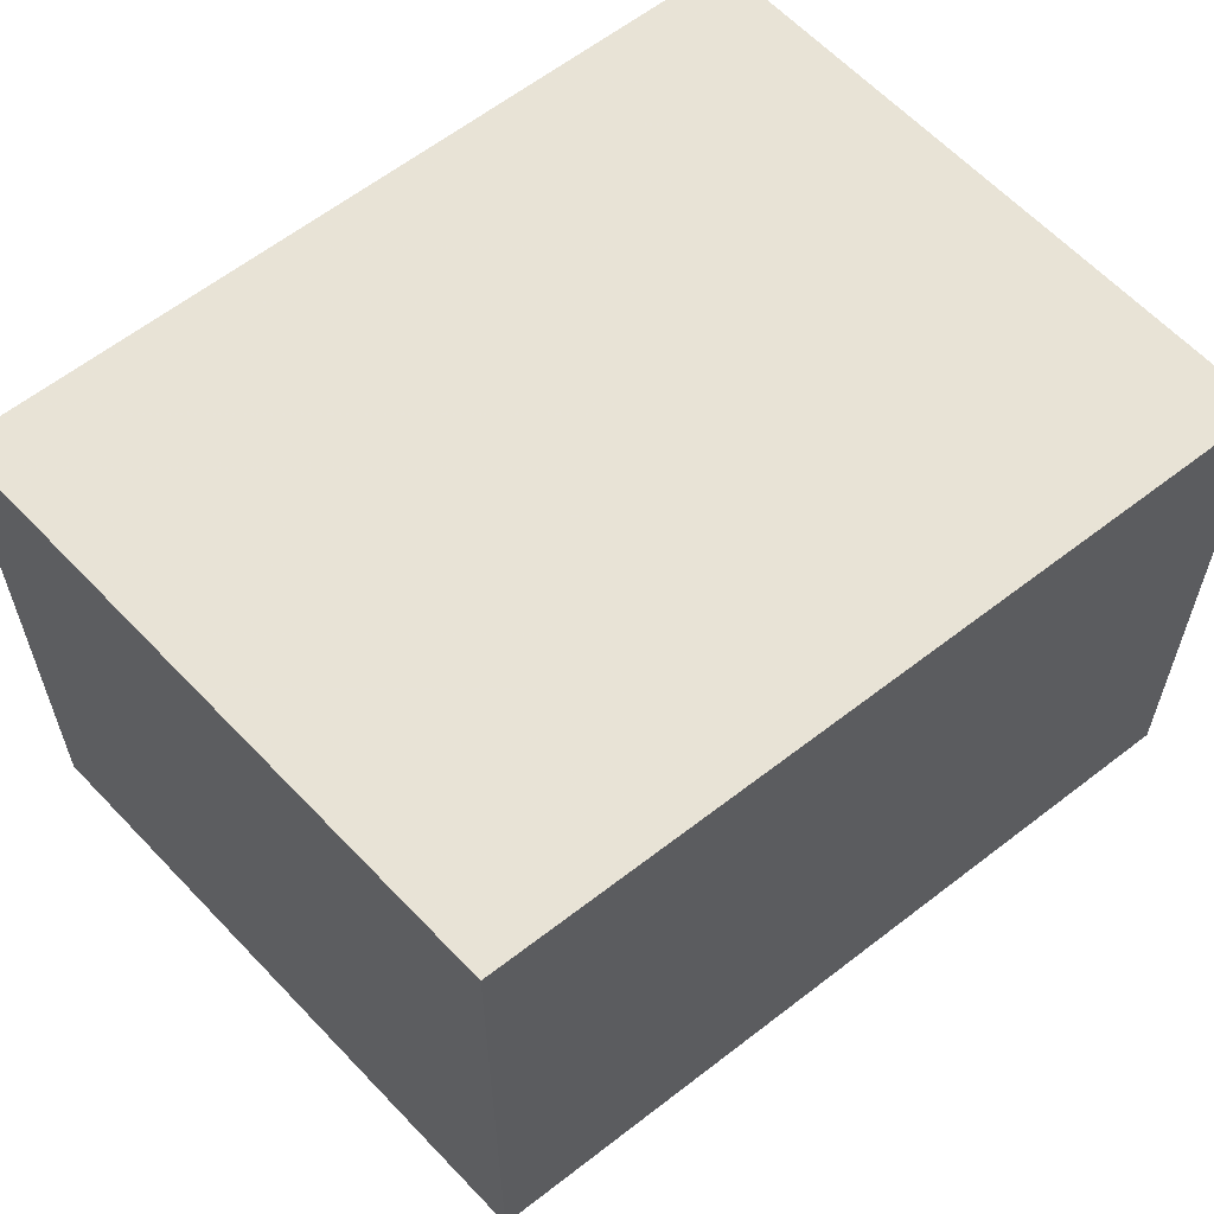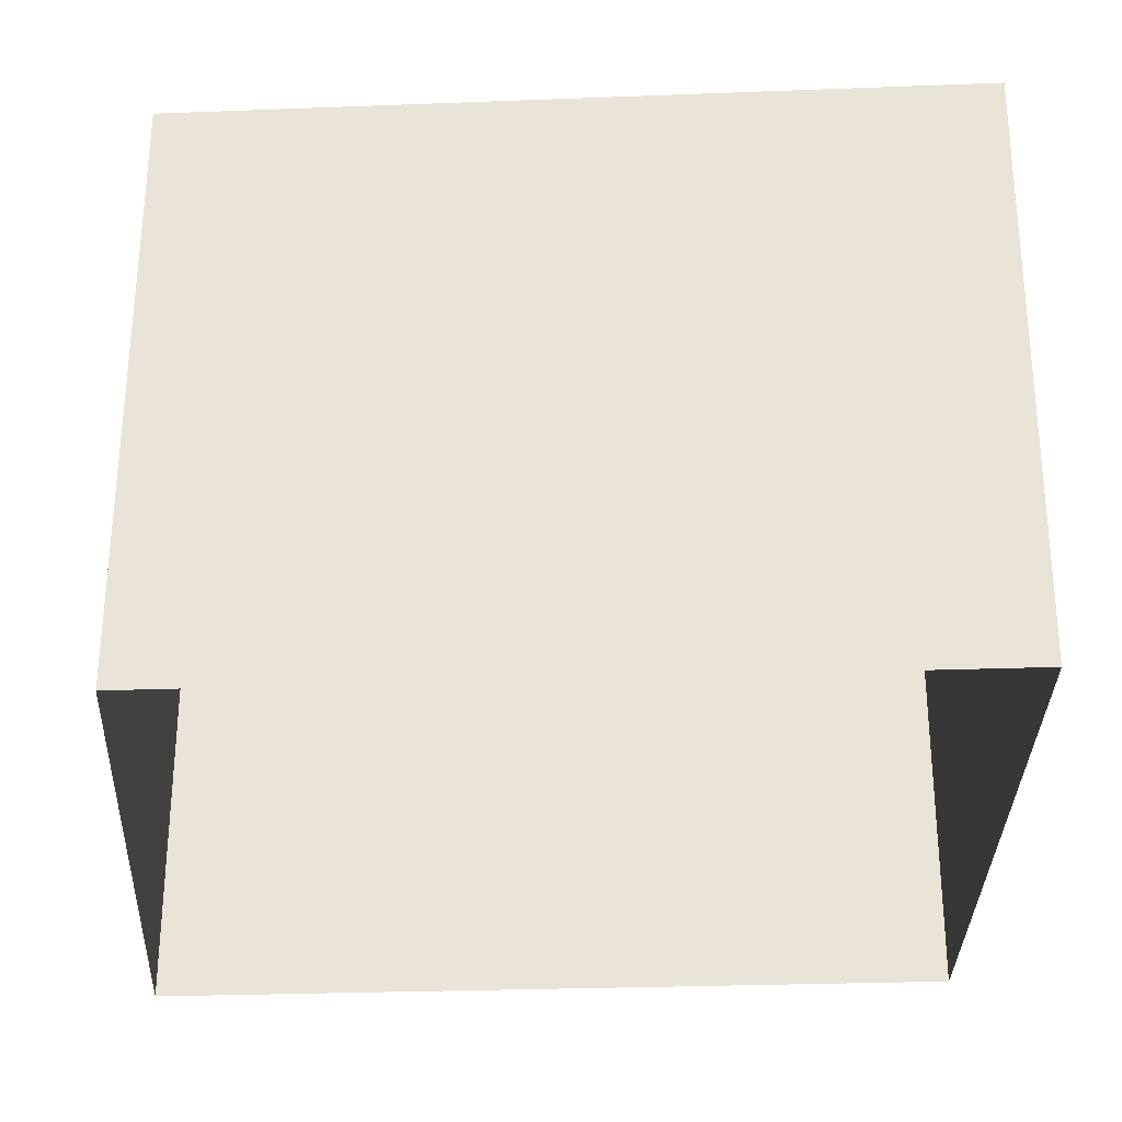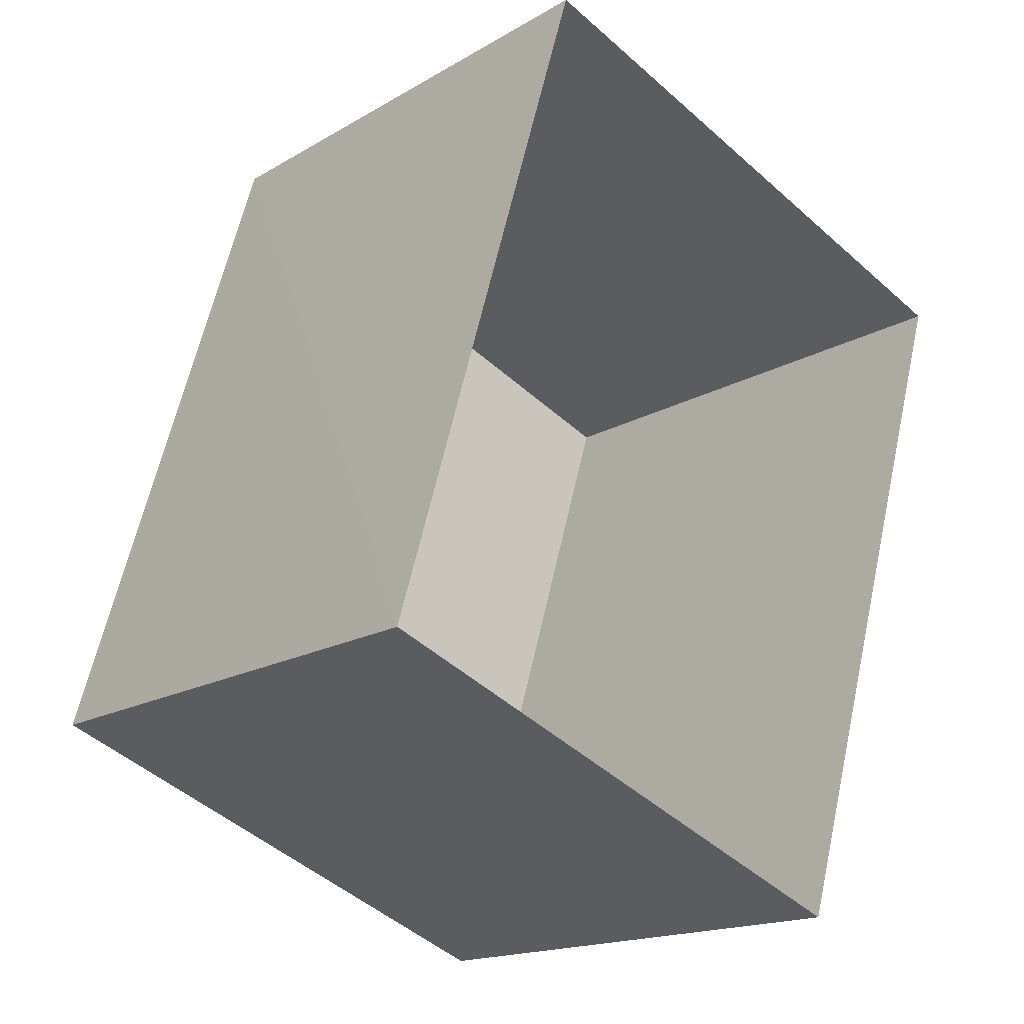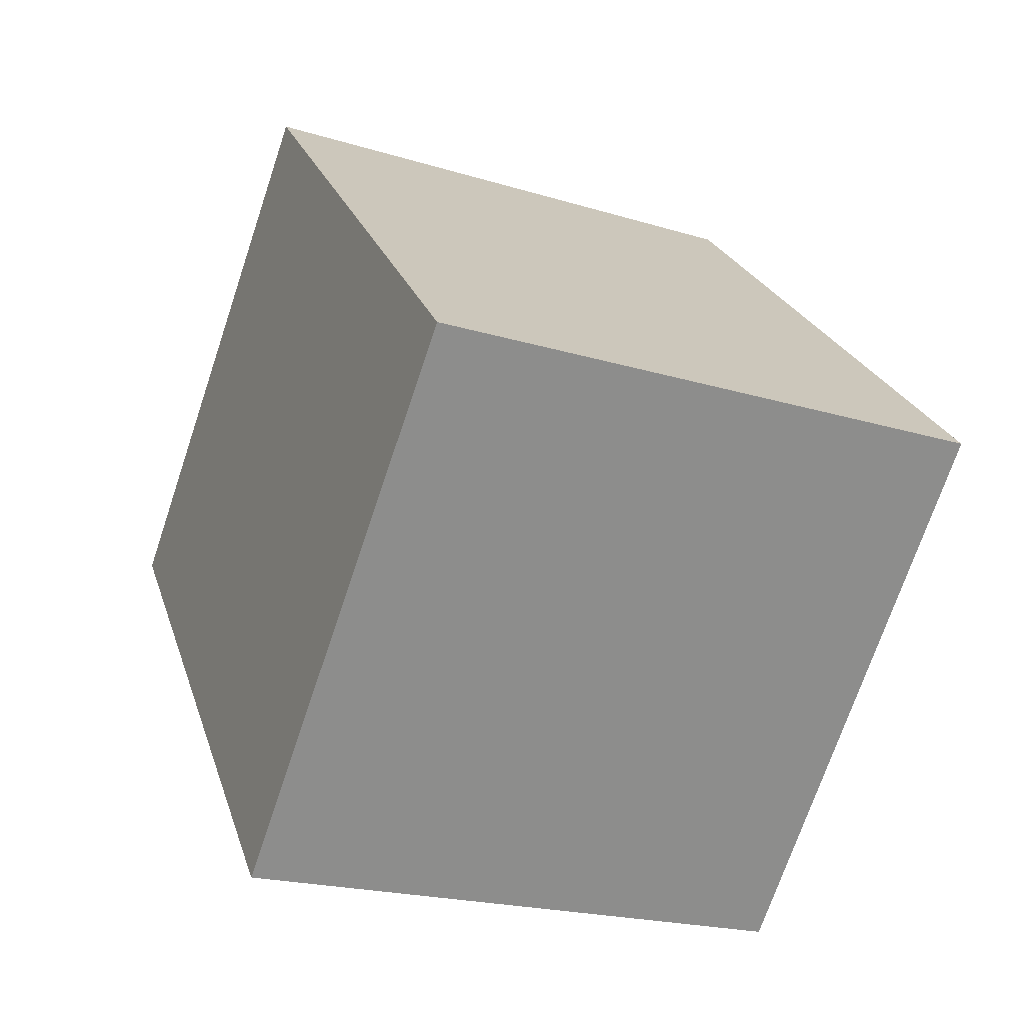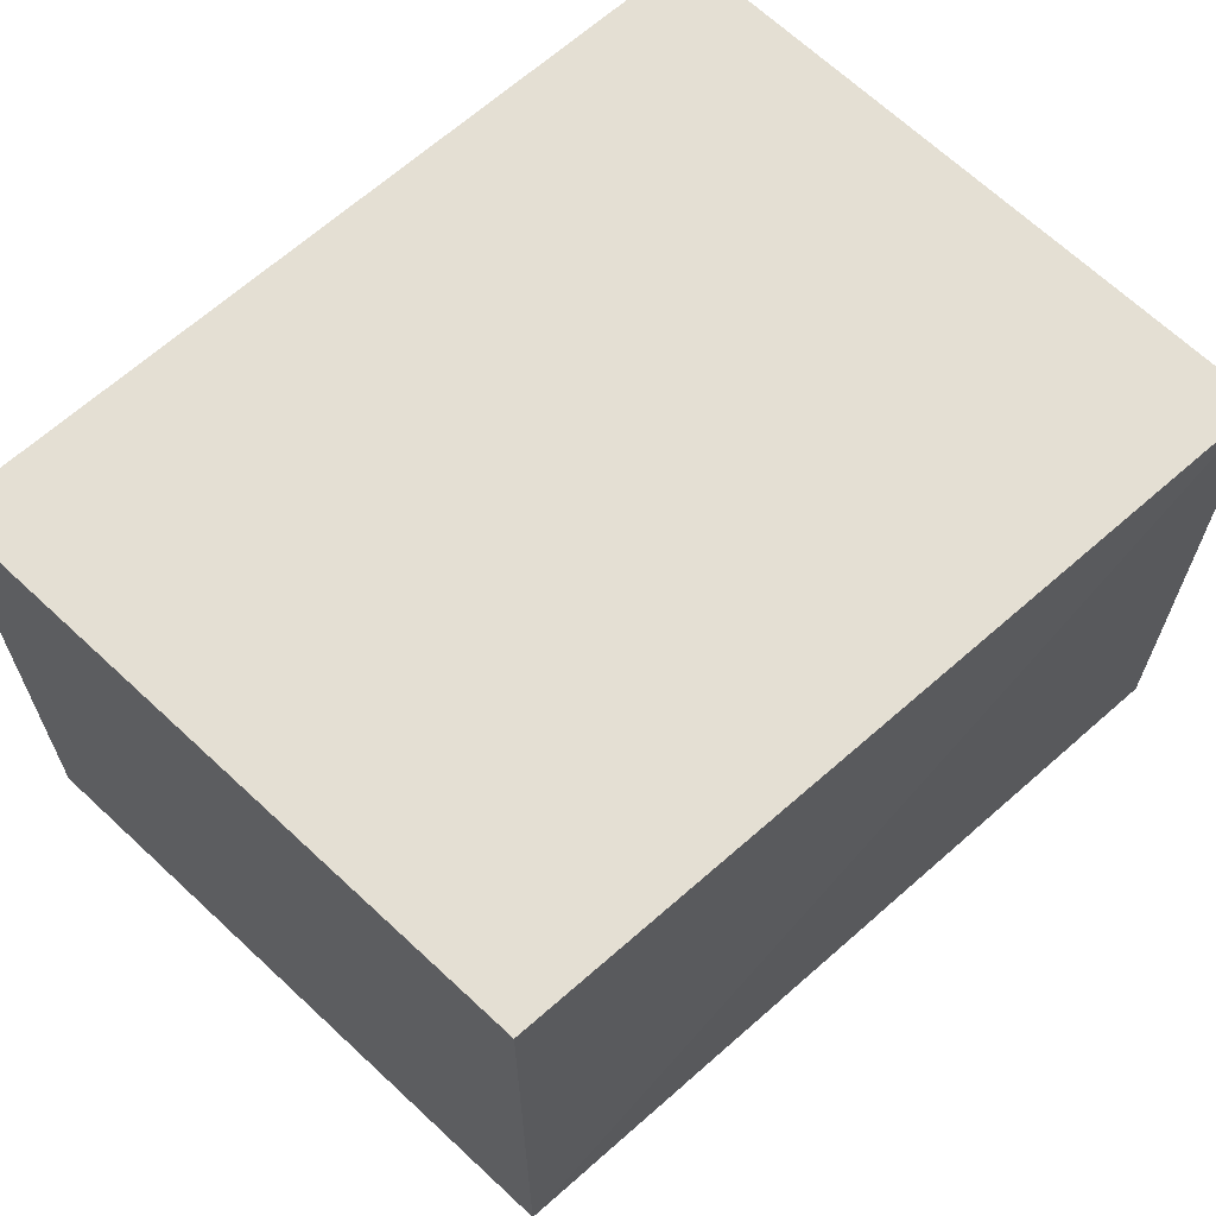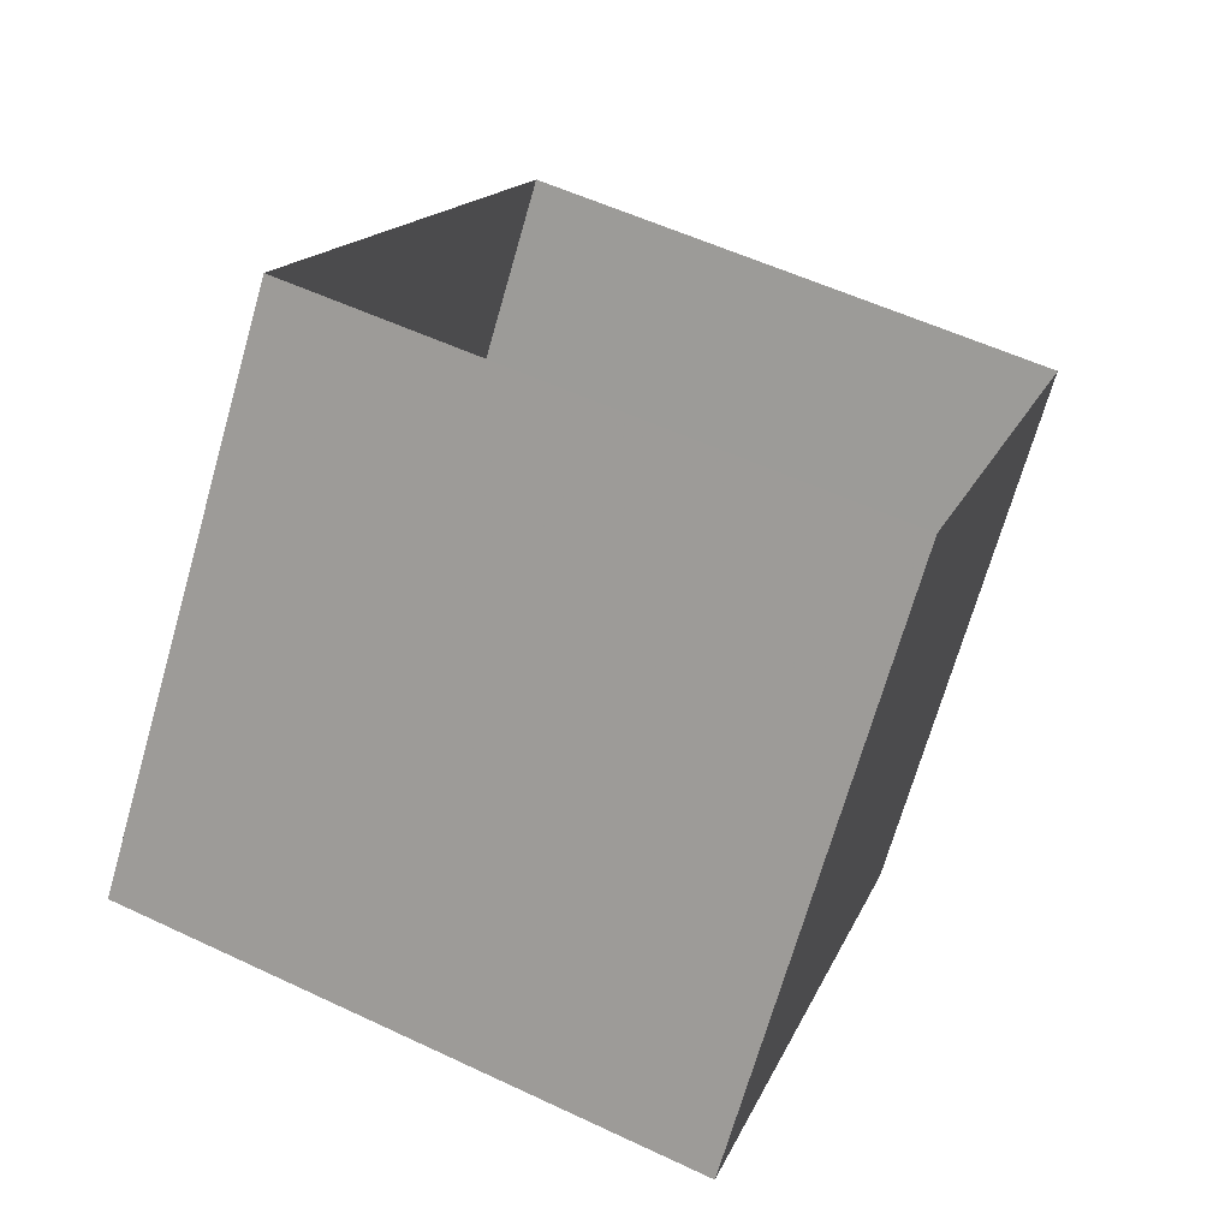
<metadata>
{"format":"obj","ext":"obj","renderer":"f3d","projection":"perspective","resolution":1024,"background":"white","views":[{"elev":62.3,"azim":-111.7,"up":"+Z"},{"elev":-31.9,"azim":109.4,"up":"+Z"},{"elev":-17.0,"azim":139.9,"up":"+Y"},{"elev":-72.0,"azim":-18.8,"up":"+Y"},{"elev":66.7,"azim":64.8,"up":"+Z"},{"elev":-70.4,"azim":163.9,"up":"+Y"}]}
</metadata>
<code>
v -8.912e+04 -1.007e+05 1.629
v -8.912e+04 -1.007e+05 1.629
v -8.912e+04 -1.007e+05 1.629
v -8.912e+04 -1.007e+05 1.628
v -8.912e+04 -1.007e+05 3.278
v -8.912e+04 -1.007e+05 3.277
v -8.912e+04 -1.007e+05 3.278
v -8.912e+04 -1.007e+05 3.278
f 1 2 3
f 4 1 3
f 5 6 7
f 8 5 7
f 7 4 3
f 7 6 4
f 7 3 2
f 8 7 2
f 5 2 1
f 5 8 2
f 6 1 4
f 6 5 1

</code>
